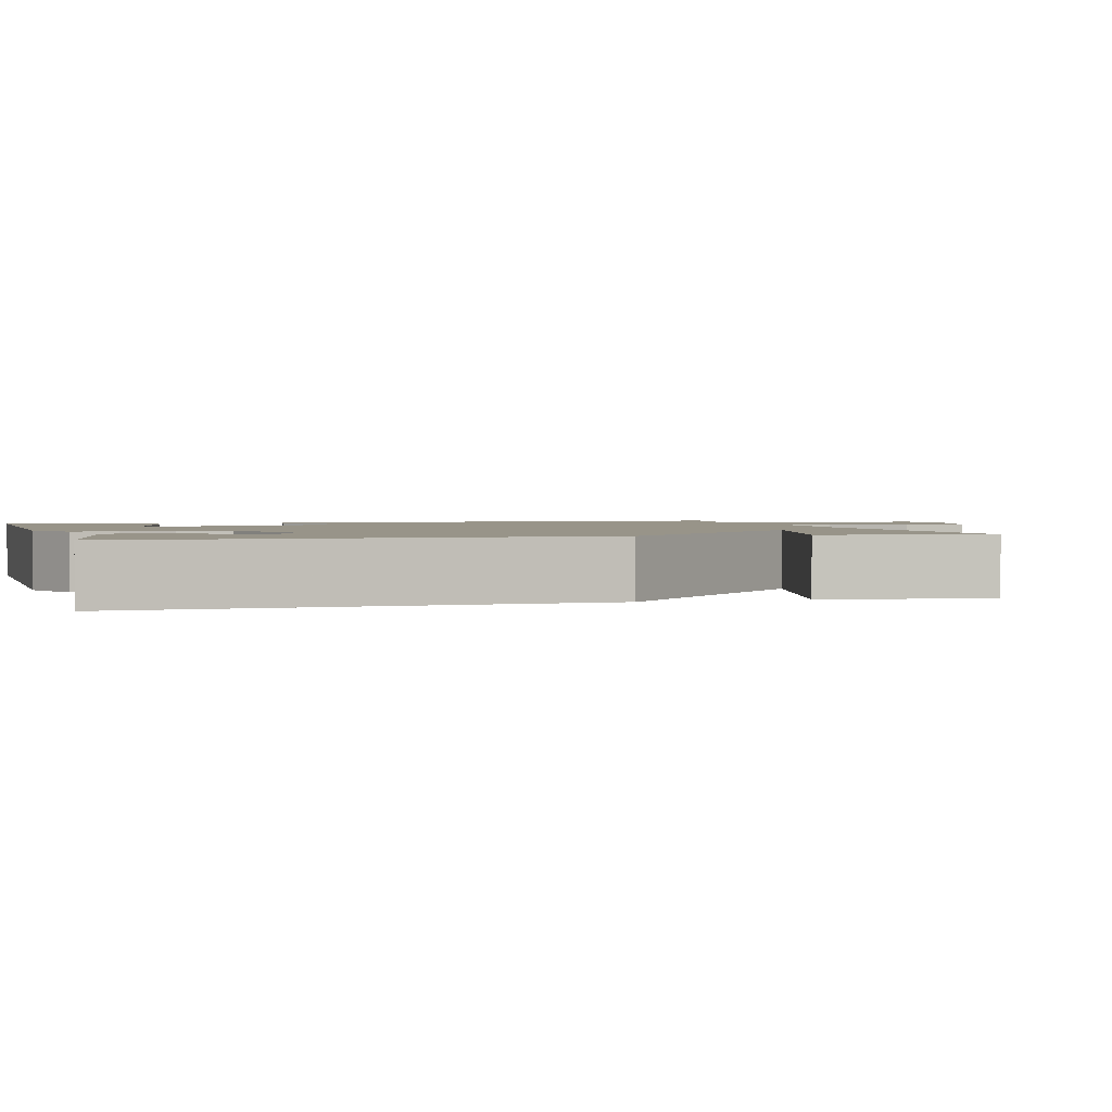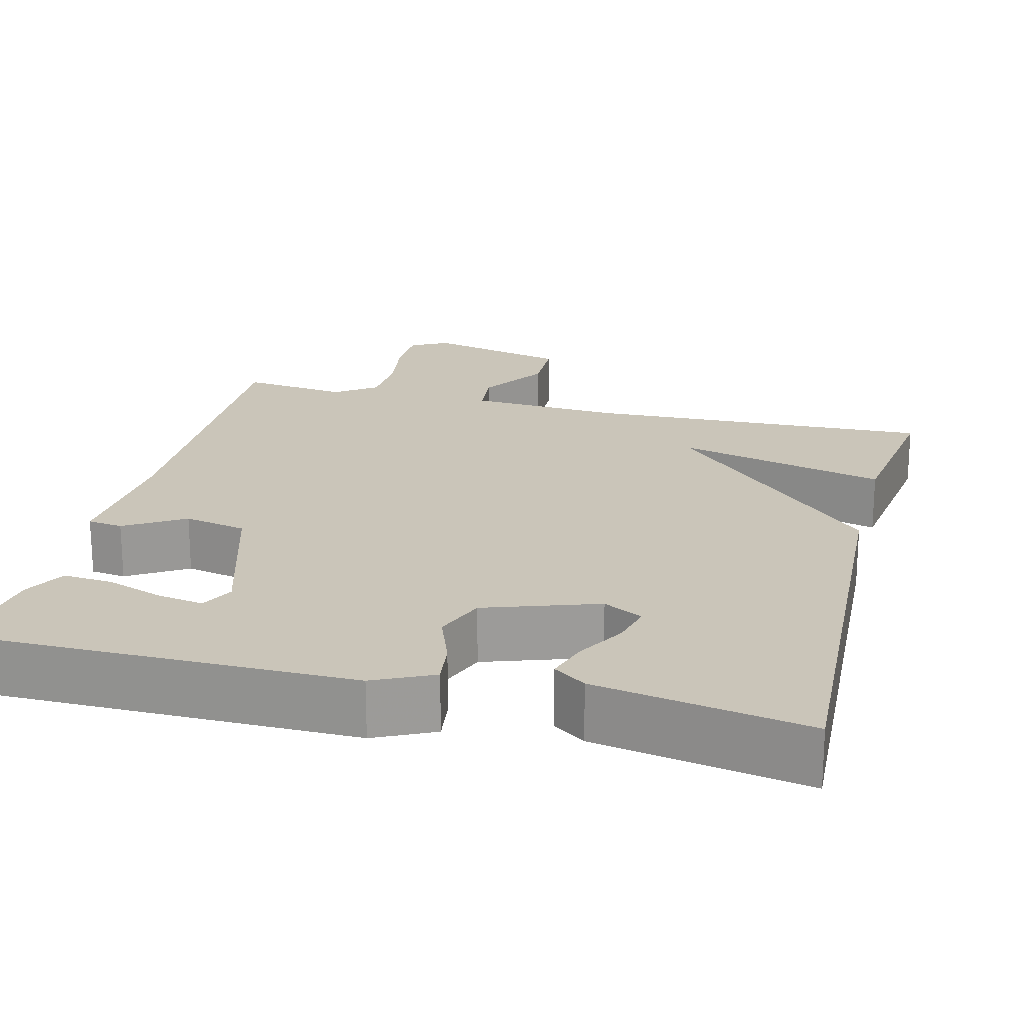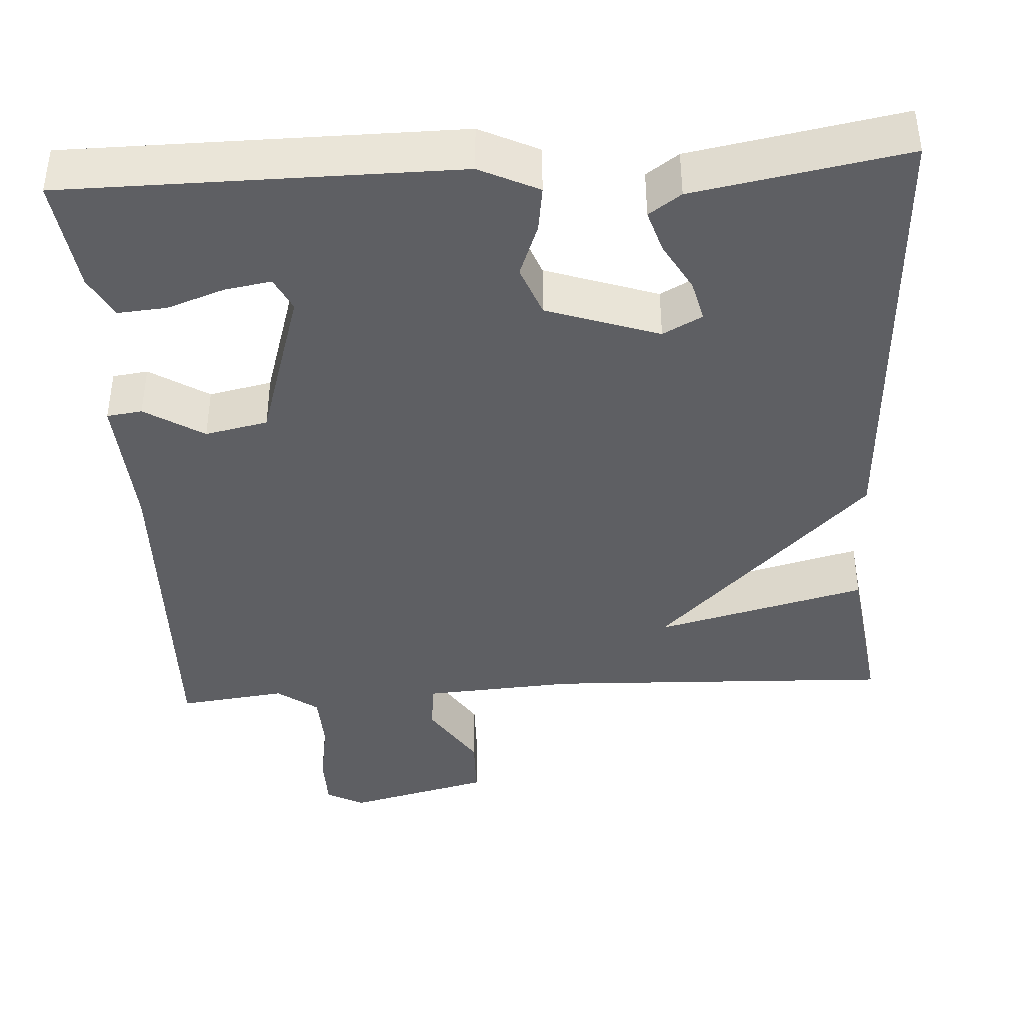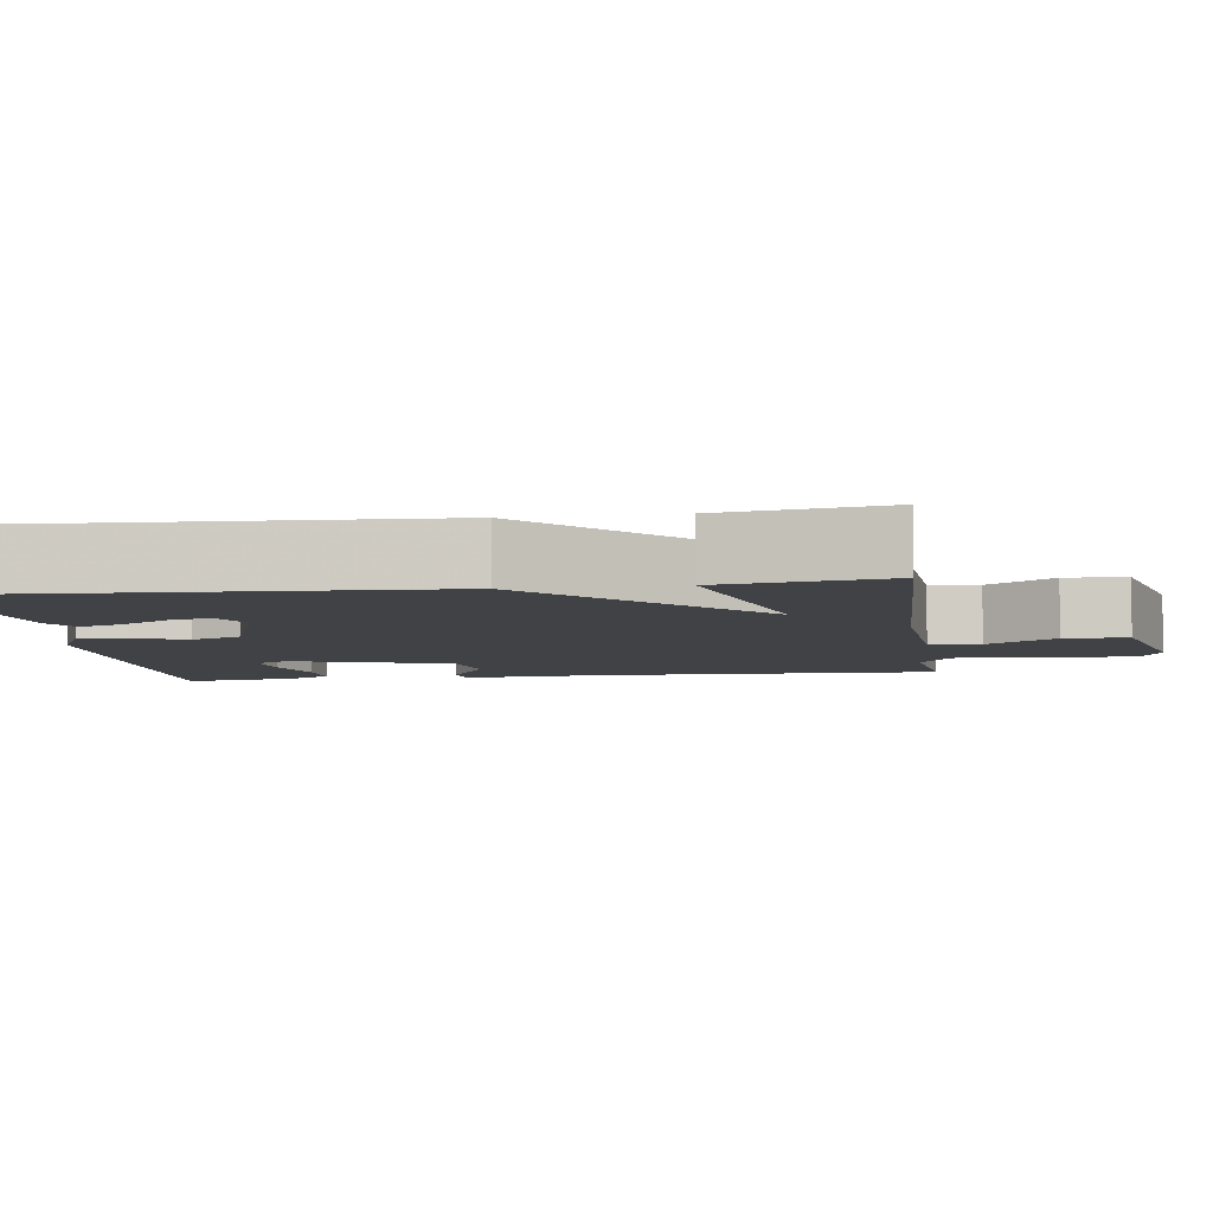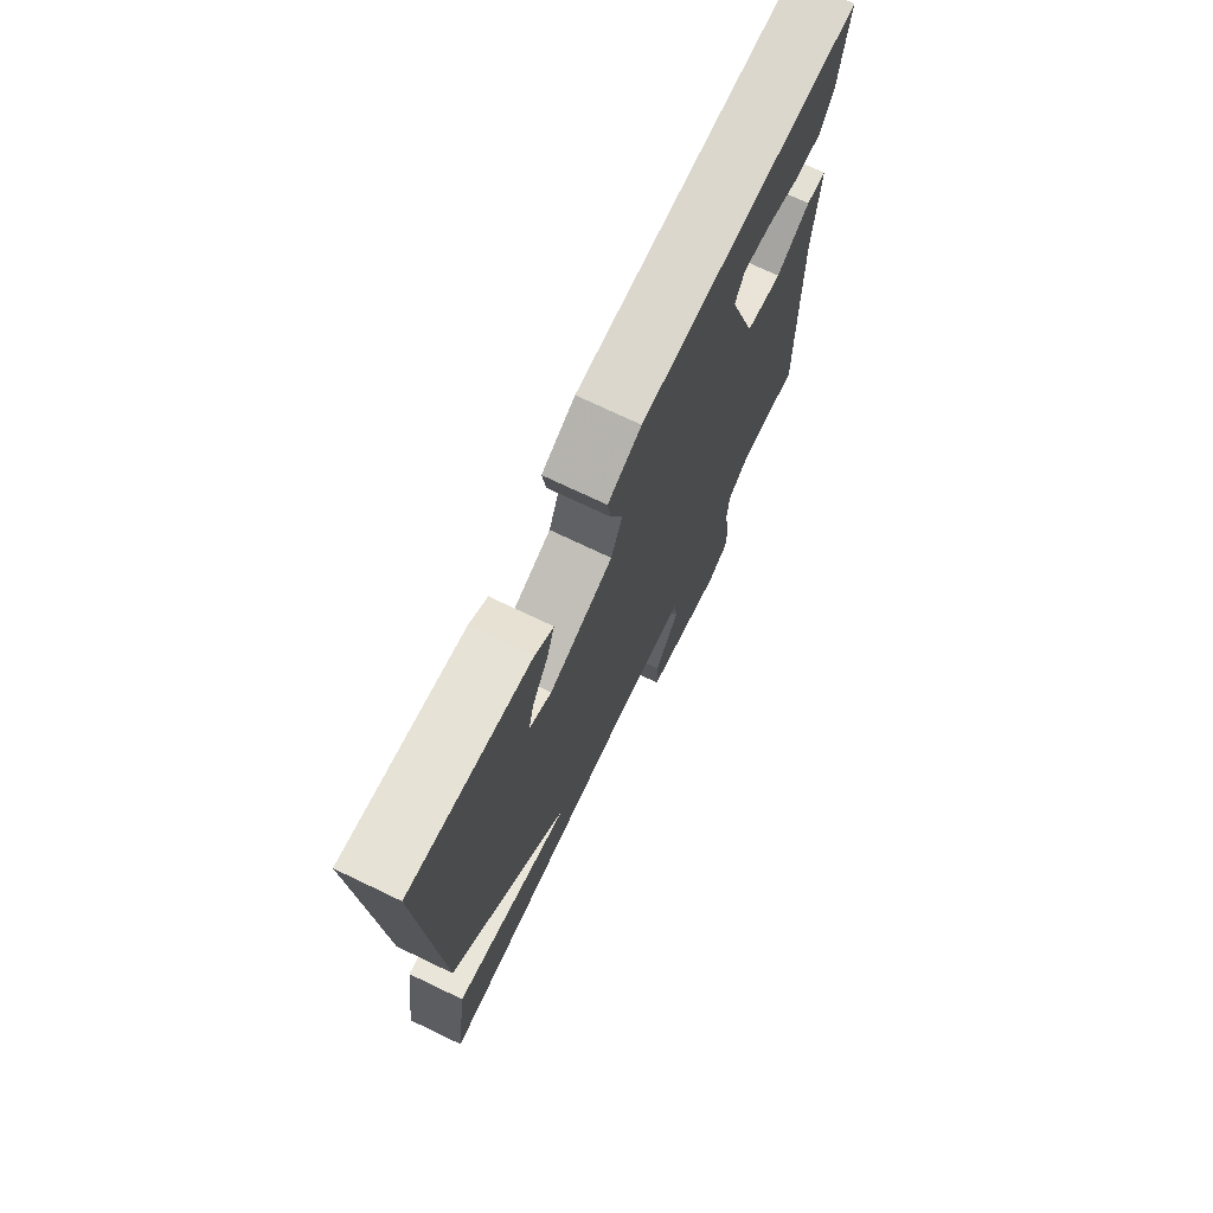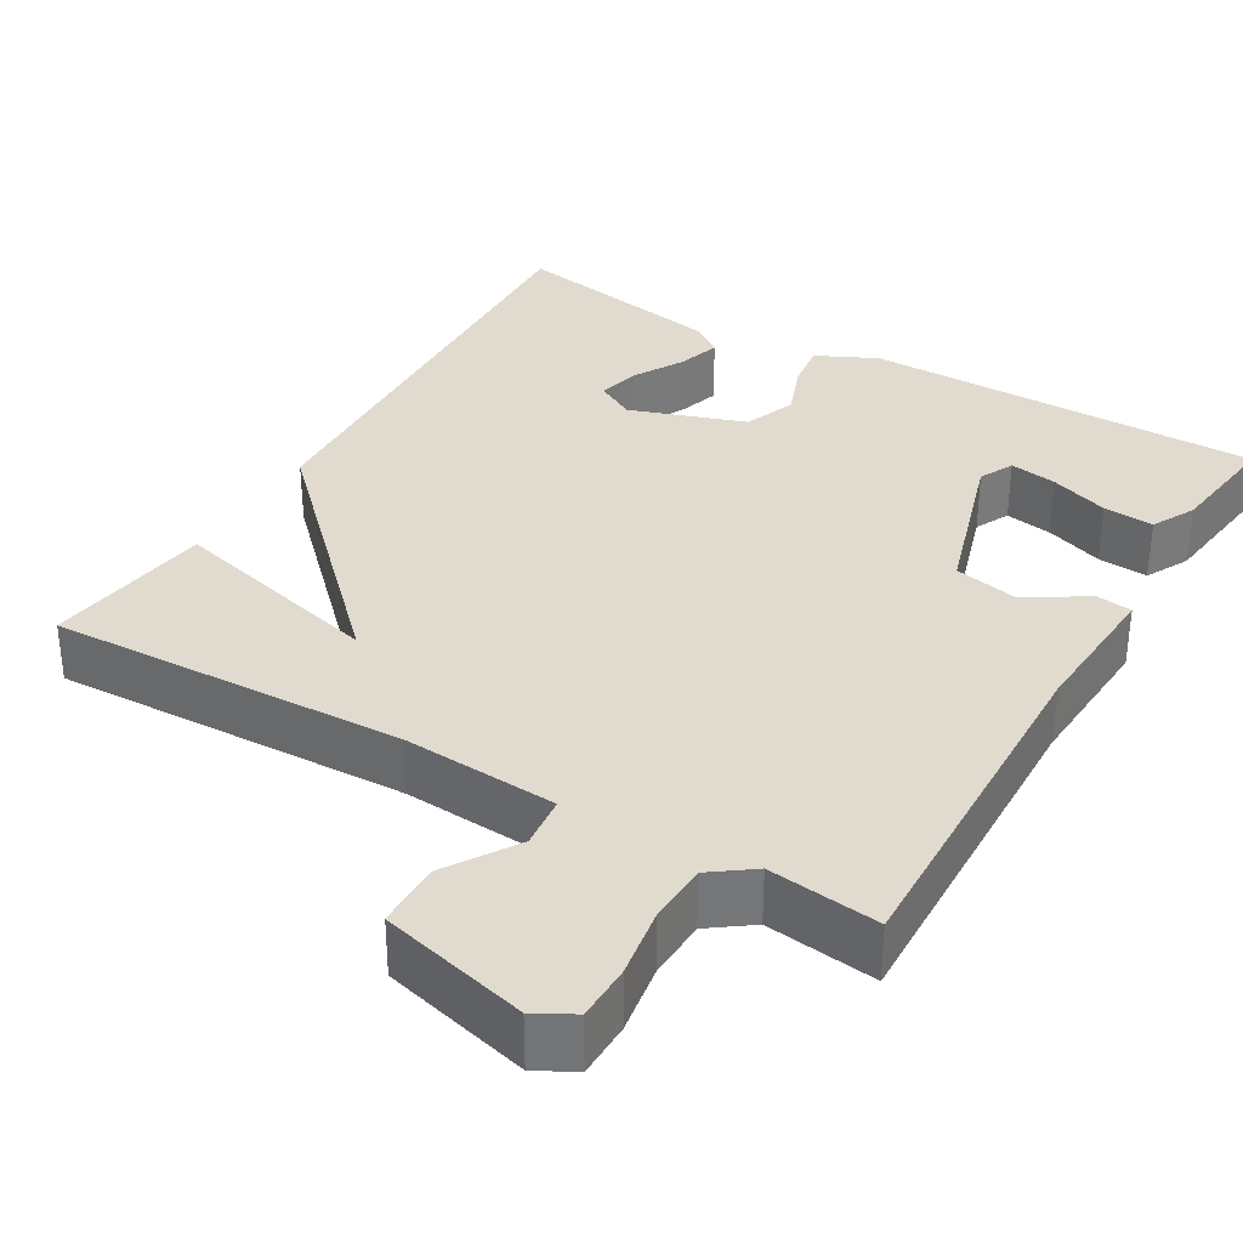
<metadata>
{"format":"obj","ext":"obj","renderer":"f3d","projection":"perspective","resolution":1024,"background":"white","views":[{"elev":1.7,"azim":74.0,"up":"+Y"},{"elev":20.6,"azim":14.2,"up":"+Y"},{"elev":-40.6,"azim":3.4,"up":"+Y"},{"elev":-6.5,"azim":98.0,"up":"+Y"},{"elev":73.4,"azim":115.5,"up":"+Z"},{"elev":33.7,"azim":-149.6,"up":"+Y"}]}
</metadata>
<code>
v -0.5 0.07 -0.5
v -0.488 0.07 -0.059
v -0.499 0.07 0.121
v -0.454 0.07 0.127
v -0.379 0.07 0.08
v -0.299 0.07 0.097
v -0.237 0.07 0.299
v -0.258 0.07 0.342
v -0.317 0.07 0.332
v -0.39 0.07 0.306
v -0.453 0.07 0.301
v -0.481 0.07 0.355
v -0.5 0.07 0.5
v -0.004 0.07 0.503
v 0.071 0.07 0.467
v 0.063 0.07 0.409
v 0.037 0.07 0.34
v 0.062 0.07 0.275
v 0.205 0.07 0.226
v 0.255 0.07 0.253
v 0.242 0.07 0.306
v 0.207 0.07 0.368
v 0.19 0.07 0.422
v 0.231 0.07 0.451
v 0.5 0.07 0.5
v 0.471 0.07 -0.09
v 0.202 0.07 -0.359
v 0.471 0.07 -0.29
v 0.5 0.07 -0.5
v 0.056 0.07 -0.484
v -0.137 0.07 -0.497
v -0.144 0.07 -0.562
v -0.088 0.07 -0.65
v -0.09 0.07 -0.731
v -0.273 0.07 -0.777
v -0.321 0.07 -0.751
v -0.322 0.07 -0.682
v -0.308 0.07 -0.596
v -0.311 0.07 -0.521
v -0.363 0.07 -0.483
v -0.5 0 -0.5
v -0.488 0 -0.059
v -0.499 0 0.121
v -0.454 0 0.127
v -0.379 0 0.08
v -0.299 0 0.097
v -0.237 0 0.299
v -0.258 0 0.342
v -0.317 0 0.332
v -0.39 0 0.306
v -0.453 0 0.301
v -0.481 0 0.355
v -0.5 0 0.5
v -0.004 0 0.503
v 0.071 0 0.467
v 0.063 0 0.409
v 0.037 0 0.34
v 0.062 0 0.275
v 0.205 0 0.226
v 0.255 0 0.253
v 0.242 0 0.306
v 0.207 0 0.368
v 0.19 0 0.422
v 0.231 0 0.451
v 0.5 0 0.5
v 0.471 0 -0.09
v 0.202 0 -0.359
v 0.471 0 -0.29
v 0.5 0 -0.5
v 0.056 0 -0.484
v -0.137 0 -0.497
v -0.144 0 -0.562
v -0.088 0 -0.65
v -0.09 0 -0.731
v -0.273 0 -0.777
v -0.321 0 -0.751
v -0.322 0 -0.682
v -0.308 0 -0.596
v -0.311 0 -0.521
v -0.363 0 -0.483
f 36 37 38
f 35 36 38
f 34 35 38
f 33 34 38
f 32 33 38
f 31 32 38 39
f 27 28 29 30
f 27 30 31
f 31 39 40
f 27 31 40
f 26 27 40
f 24 25 26
f 23 24 26
f 22 23 26
f 21 22 26
f 15 16 17
f 14 15 17
f 13 14 17
f 12 13 17
f 9 10 11 12
f 8 9 12
f 8 12 17
f 7 8 17 18
f 2 3 4 5
f 2 5 6
f 1 2 6
f 40 1 6
f 7 18 19
f 6 7 19
f 40 6 19
f 26 40 19
f 20 21 26
f 19 20 26
f 78 77 76
f 78 76 75
f 78 75 74
f 78 74 73
f 78 73 72
f 79 78 72 71
f 70 69 68 67
f 71 70 67
f 80 79 71
f 80 71 67
f 80 67 66
f 66 65 64
f 66 64 63
f 66 63 62
f 66 62 61
f 57 56 55
f 57 55 54
f 57 54 53
f 57 53 52
f 52 51 50 49
f 52 49 48
f 57 52 48
f 58 57 48 47
f 45 44 43 42
f 46 45 42
f 46 42 41
f 46 41 80
f 59 58 47
f 59 47 46
f 59 46 80
f 59 80 66
f 66 61 60
f 66 60 59
f 1 41 42 2
f 2 42 43 3
f 3 43 44 4
f 4 44 45 5
f 5 45 46 6
f 6 46 47 7
f 7 47 48 8
f 8 48 49 9
f 9 49 50 10
f 10 50 51 11
f 11 51 52 12
f 12 52 53 13
f 13 53 54 14
f 14 54 55 15
f 15 55 56 16
f 16 56 57 17
f 17 57 58 18
f 18 58 59 19
f 19 59 60 20
f 20 60 61 21
f 21 61 62 22
f 22 62 63 23
f 23 63 64 24
f 24 64 65 25
f 25 65 66 26
f 26 66 67 27
f 27 67 68 28
f 28 68 69 29
f 29 69 70 30
f 30 70 71 31
f 31 71 72 32
f 32 72 73 33
f 33 73 74 34
f 34 74 75 35
f 35 75 76 36
f 36 76 77 37
f 37 77 78 38
f 38 78 79 39
f 39 79 80 40
f 40 80 41 1

</code>
